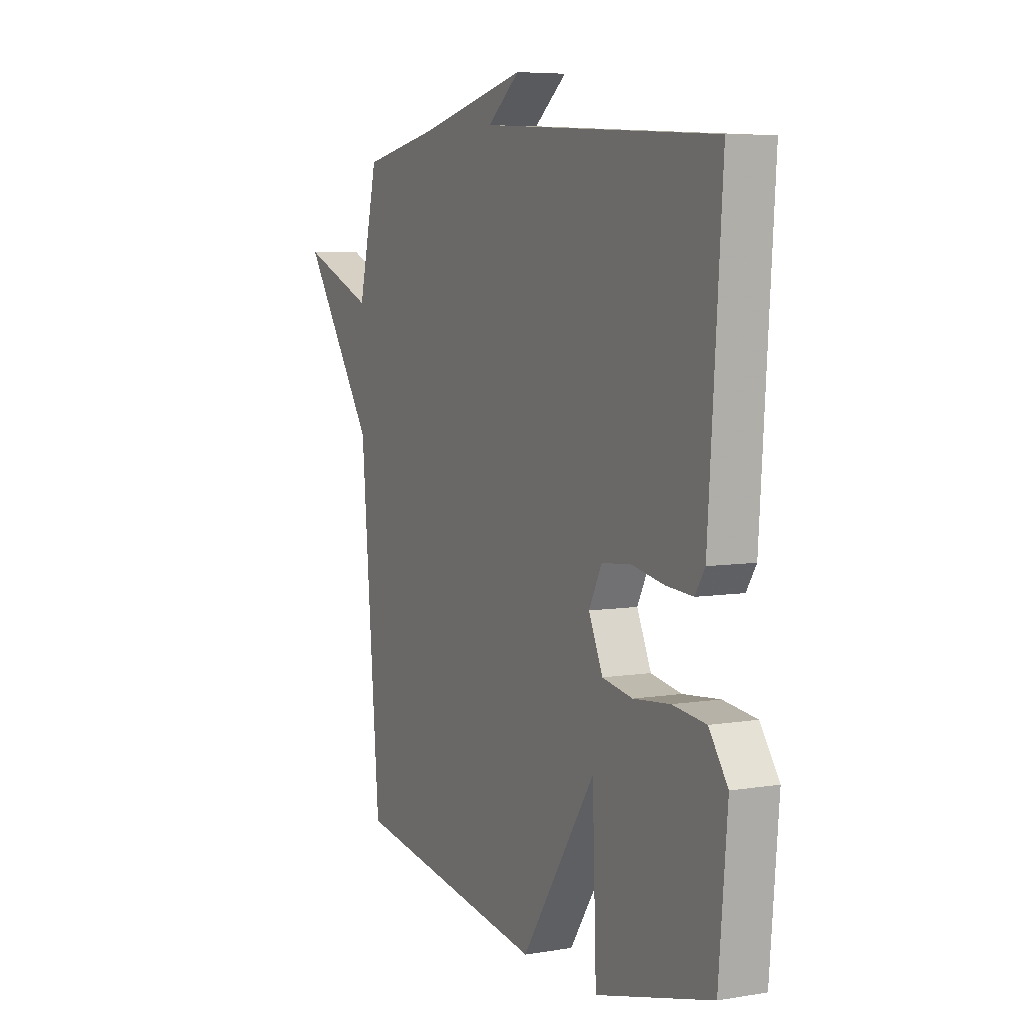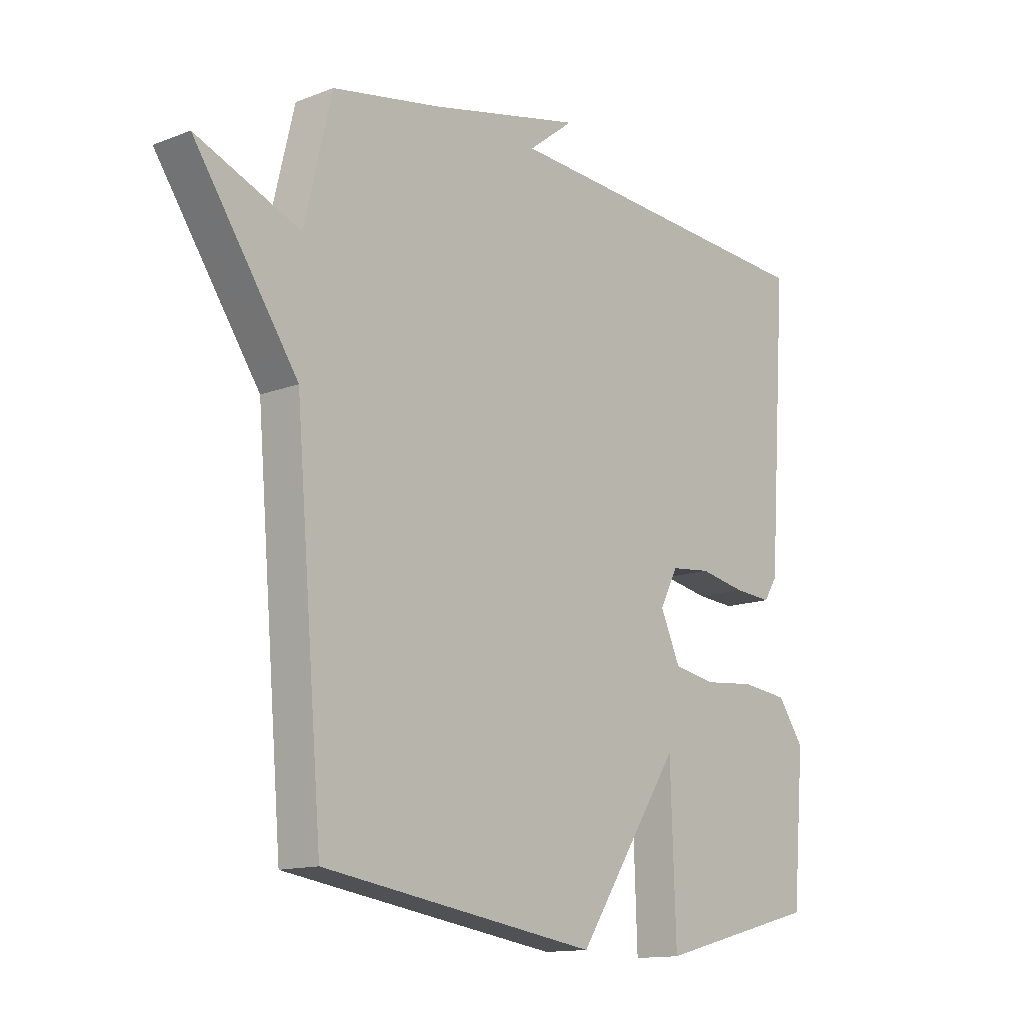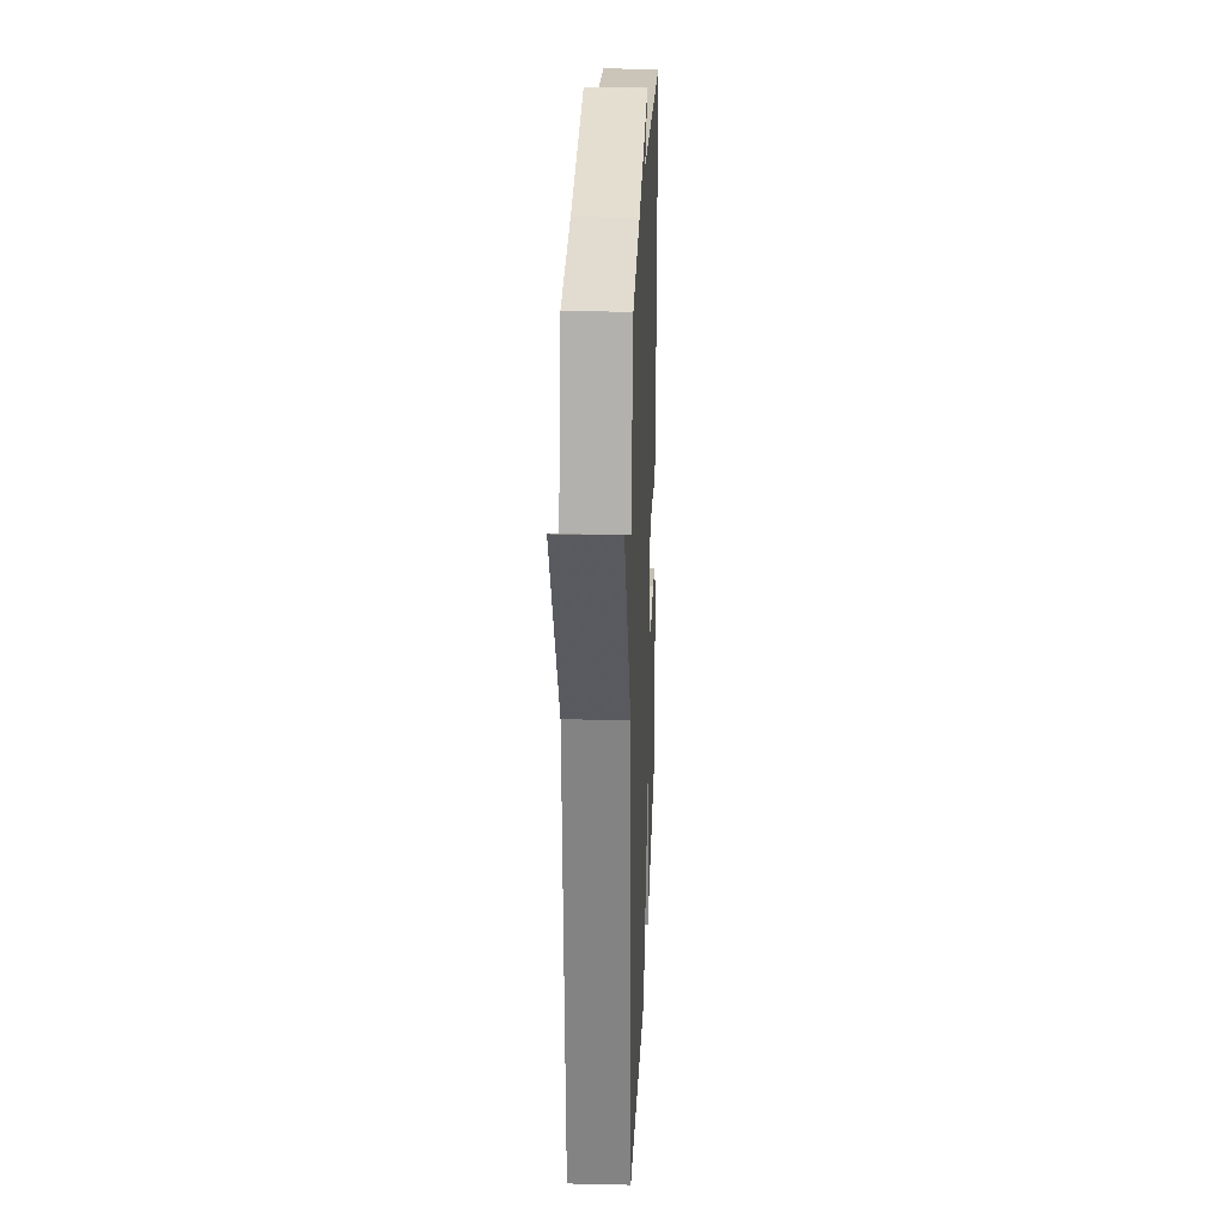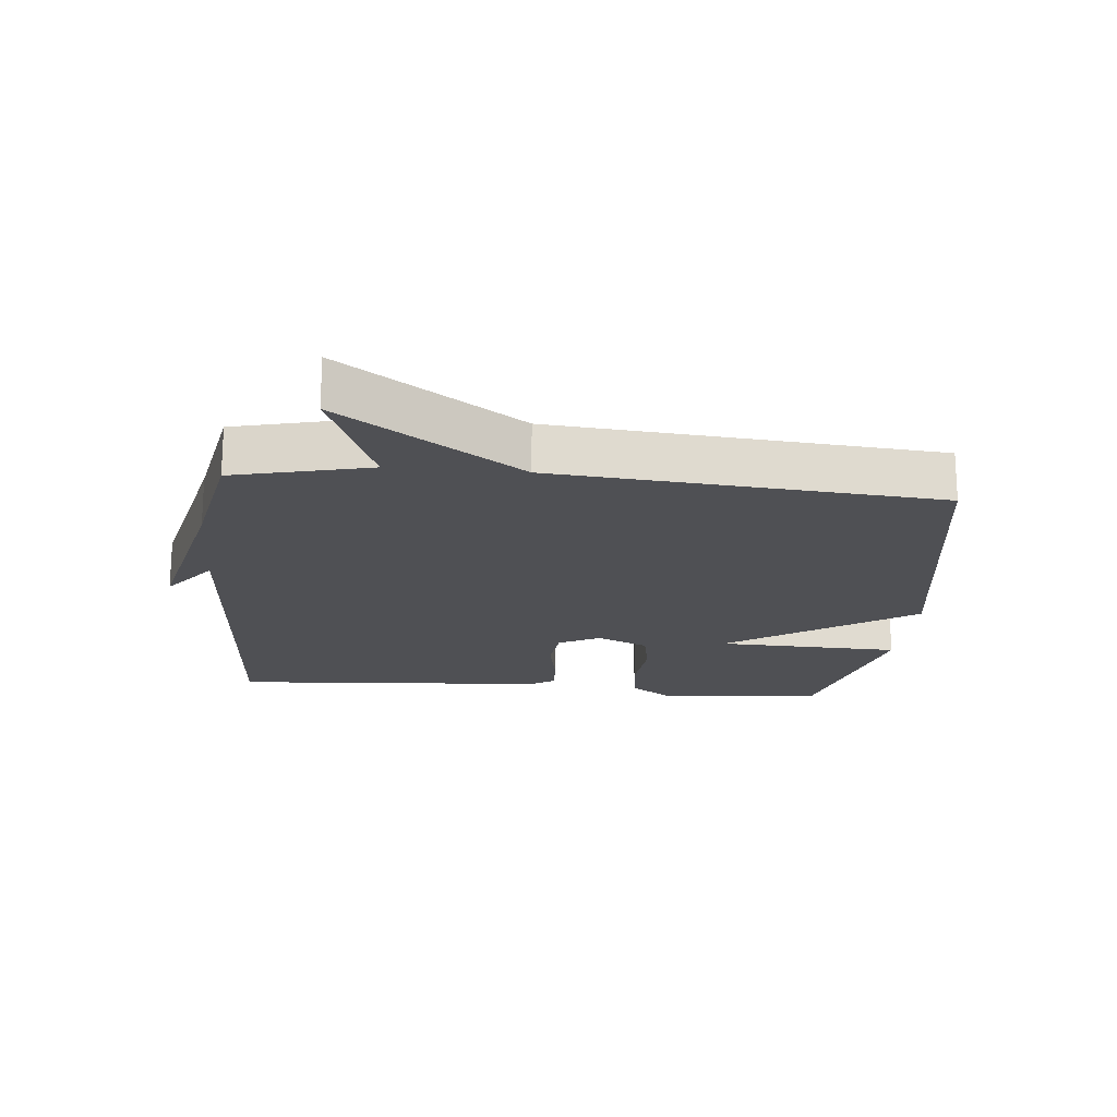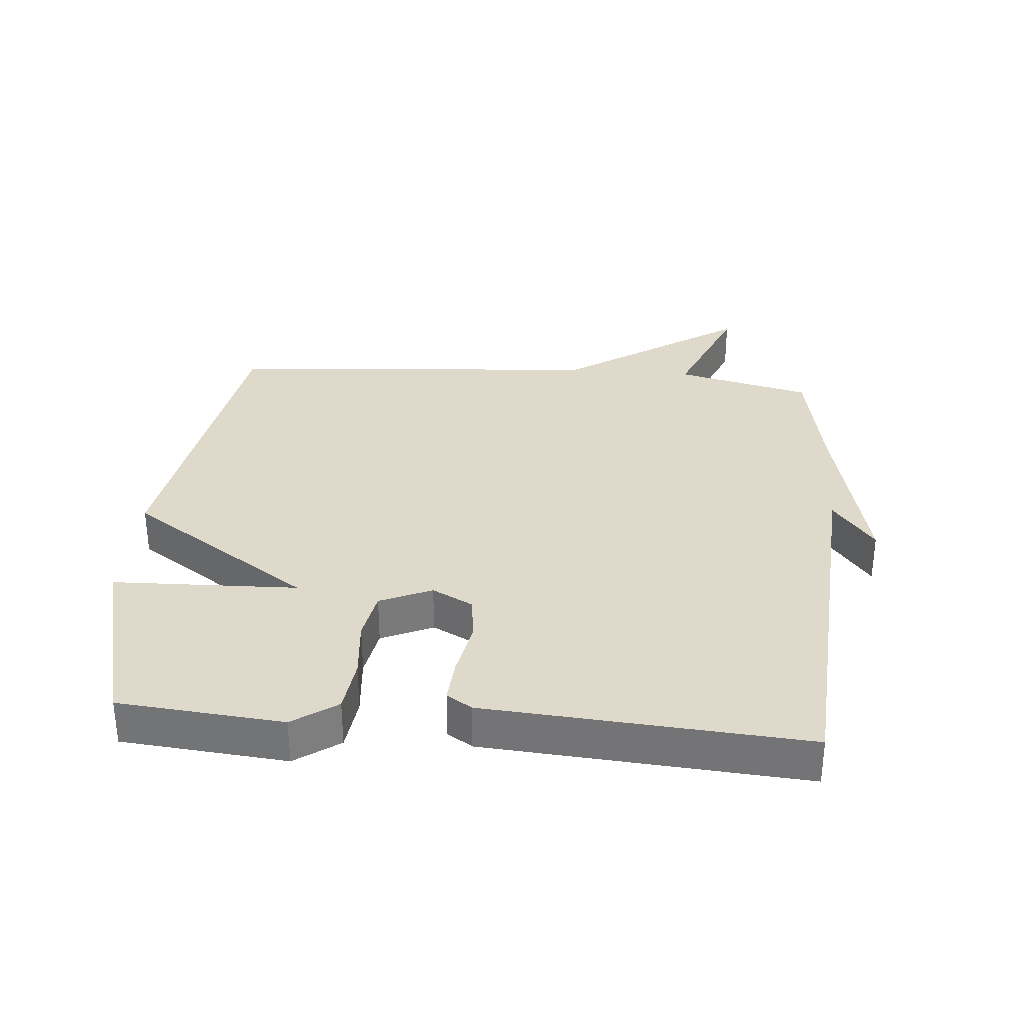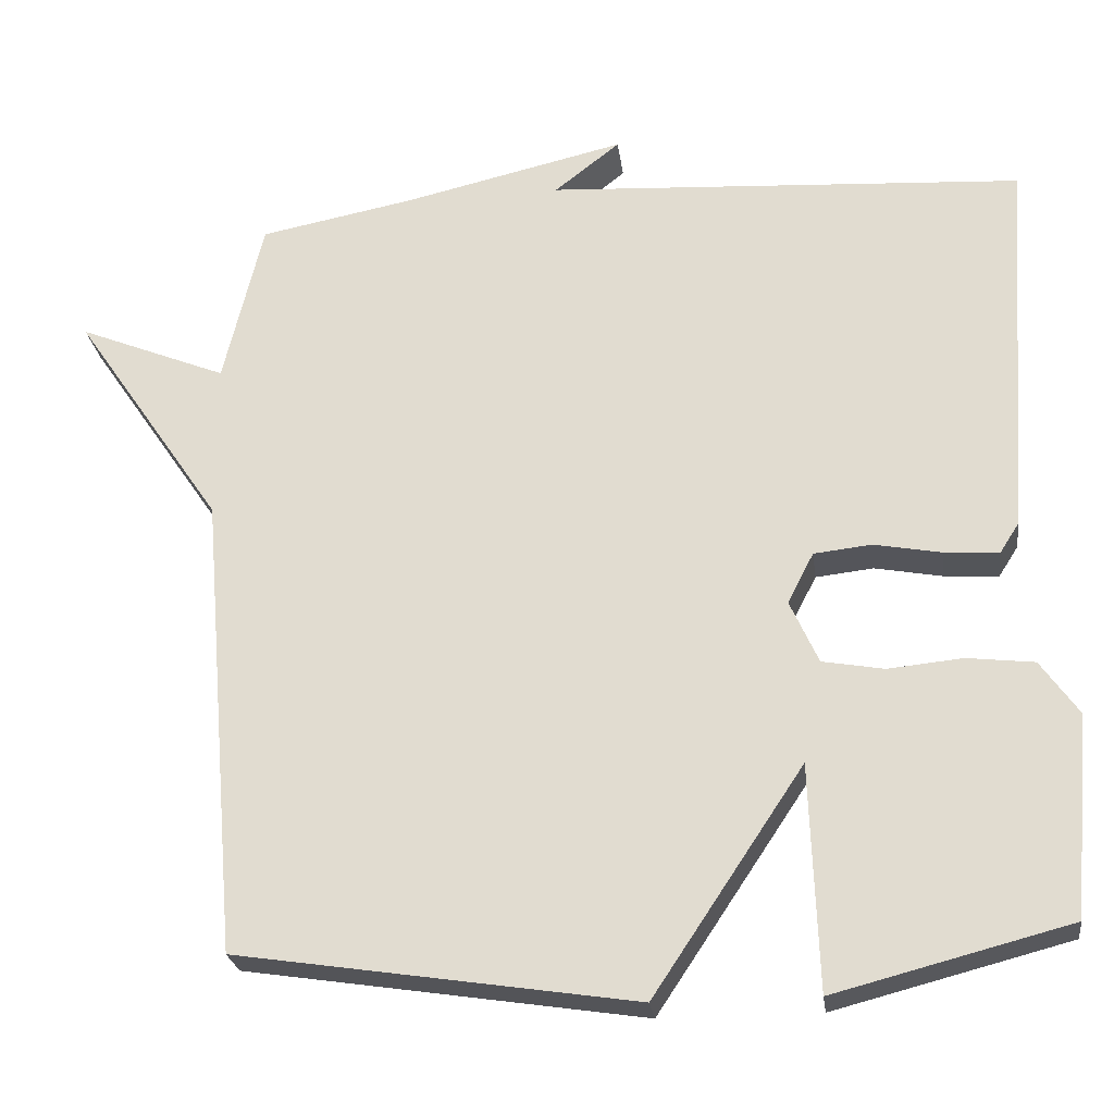
<metadata>
{"format":"obj","ext":"obj","renderer":"f3d","projection":"perspective","resolution":1024,"background":"white","views":[{"elev":6.2,"azim":-116.4,"up":"+Z"},{"elev":-13.5,"azim":131.1,"up":"+Z"},{"elev":23.8,"azim":92.2,"up":"+Z"},{"elev":-19.2,"azim":84.6,"up":"+Y"},{"elev":32.3,"azim":-84.9,"up":"+Y"},{"elev":-25.1,"azim":-172.5,"up":"+Z"}]}
</metadata>
<code>
v -0.5 0.07 -0.5
v -0.522 0.07 -0.246
v -0.474 0.07 -0.178
v -0.389 0.07 -0.168
v -0.295 0.07 -0.177
v -0.217 0.07 -0.163
v -0.181 0.07 -0.083
v -0.214 0.07 -0.019
v -0.287 0.07 -0.011
v -0.372 0.07 -0.027
v -0.441 0.07 -0.032
v -0.466 0.07 0.007
v -0.5 0.07 0.5
v 0.105 0.07 0.537
v 0.022 0.07 0.602
v 0.305 0.07 0.537
v 0.5 0.07 0.5
v 0.55 0.07 0.29
v 0.739 0.07 0.367
v 0.55 0.07 0.09
v 0.5 0.07 -0.5
v -0.003 0.07 -0.577
v -0.193 0.07 -0.292
v -0.203 0.07 -0.577
v -0.5 0 -0.5
v -0.522 0 -0.246
v -0.474 0 -0.178
v -0.389 0 -0.168
v -0.295 0 -0.177
v -0.217 0 -0.163
v -0.181 0 -0.083
v -0.214 0 -0.019
v -0.287 0 -0.011
v -0.372 0 -0.027
v -0.441 0 -0.032
v -0.466 0 0.007
v -0.5 0 0.5
v 0.105 0 0.537
v 0.022 0 0.602
v 0.305 0 0.537
v 0.5 0 0.5
v 0.55 0 0.29
v 0.739 0 0.367
v 0.55 0 0.09
v 0.5 0 -0.5
v -0.003 0 -0.577
v -0.193 0 -0.292
v -0.203 0 -0.577
f 3 4 5
f 2 3 5
f 1 2 5
f 24 1 5
f 23 24 5
f 20 21 22 23
f 18 19 20 23
f 16 17 18 23
f 14 15 16
f 13 14 16
f 12 13 16
f 11 12 16
f 10 11 16
f 9 10 16
f 8 9 16
f 7 8 16
f 6 7 16 23
f 5 6 23
f 29 28 27
f 29 27 26
f 29 26 25
f 29 25 48
f 29 48 47
f 47 46 45 44
f 47 44 43 42
f 47 42 41 40
f 40 39 38
f 40 38 37
f 40 37 36
f 40 36 35
f 40 35 34
f 40 34 33
f 40 33 32
f 40 32 31
f 47 40 31 30
f 47 30 29
f 1 25 26 2
f 2 26 27 3
f 3 27 28 4
f 4 28 29 5
f 5 29 30 6
f 6 30 31 7
f 7 31 32 8
f 8 32 33 9
f 9 33 34 10
f 10 34 35 11
f 11 35 36 12
f 12 36 37 13
f 13 37 38 14
f 14 38 39 15
f 15 39 40 16
f 16 40 41 17
f 17 41 42 18
f 18 42 43 19
f 19 43 44 20
f 20 44 45 21
f 21 45 46 22
f 22 46 47 23
f 23 47 48 24
f 24 48 25 1

</code>
